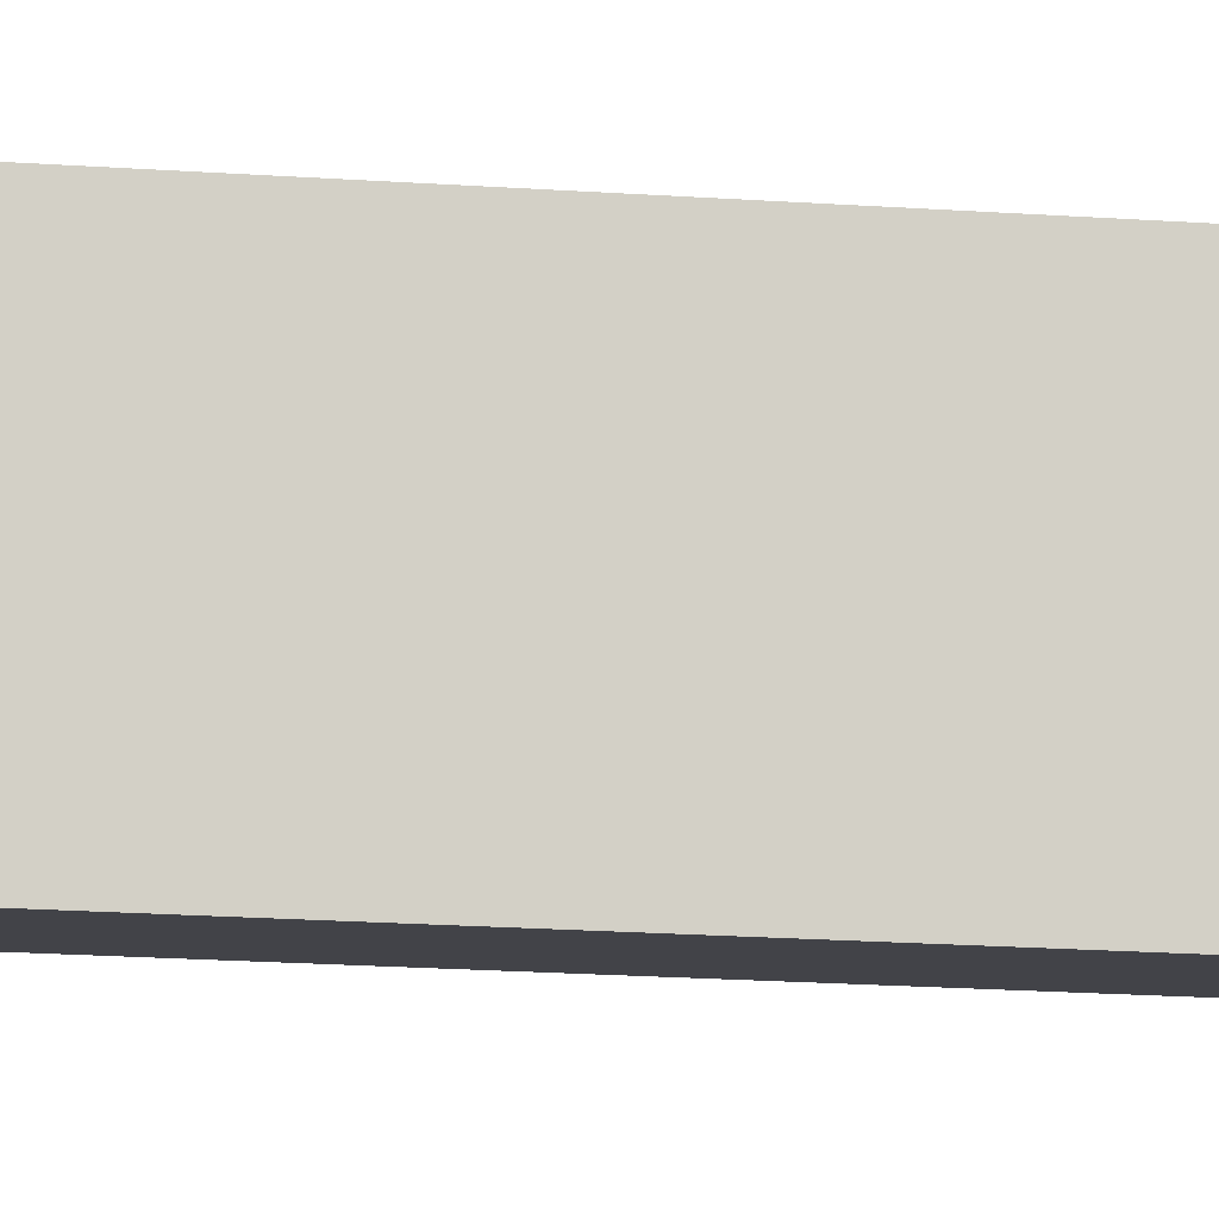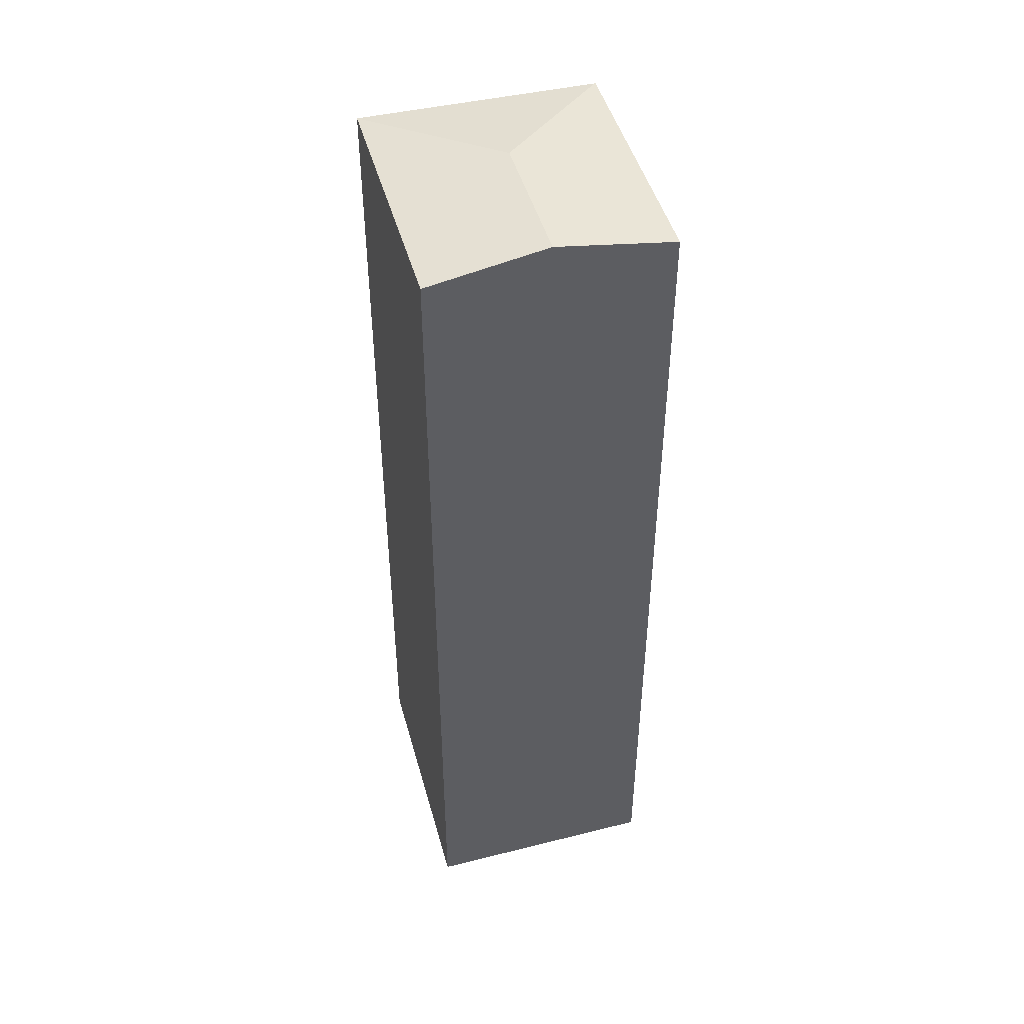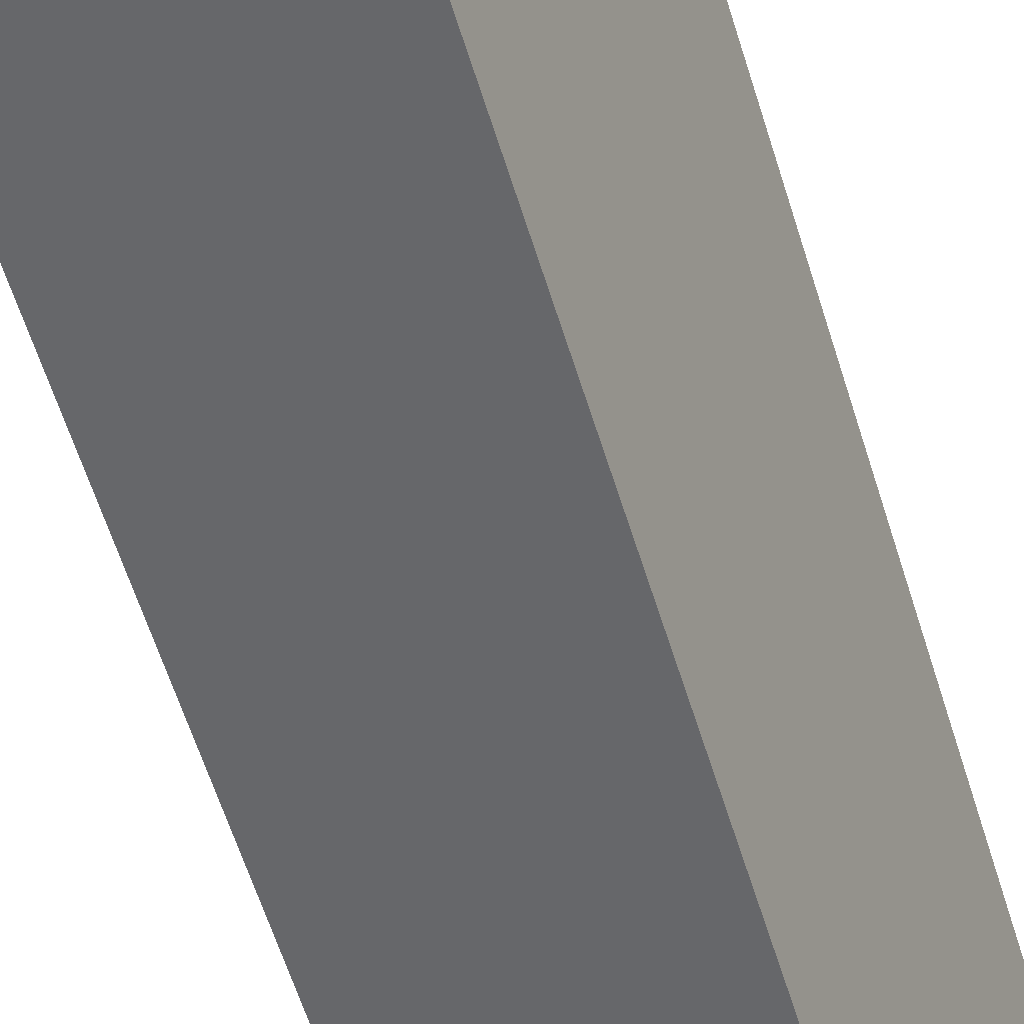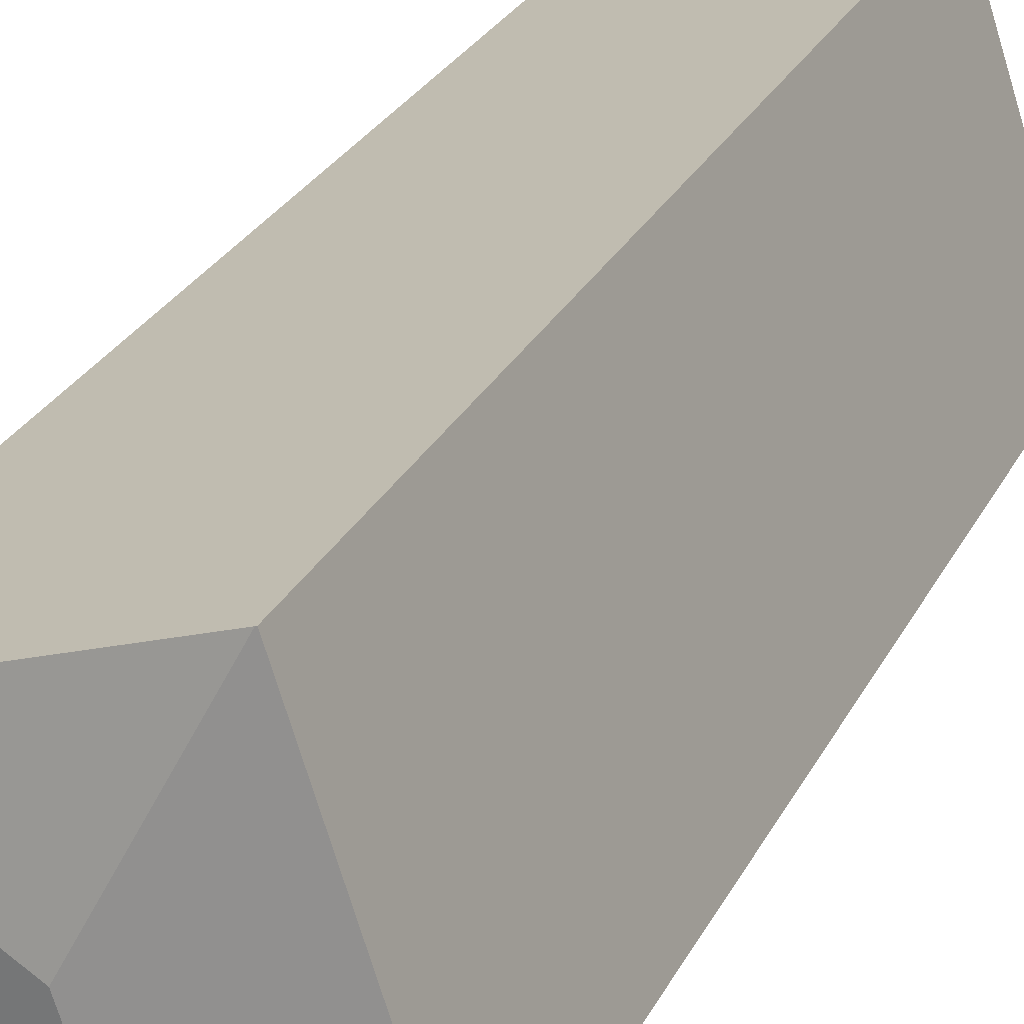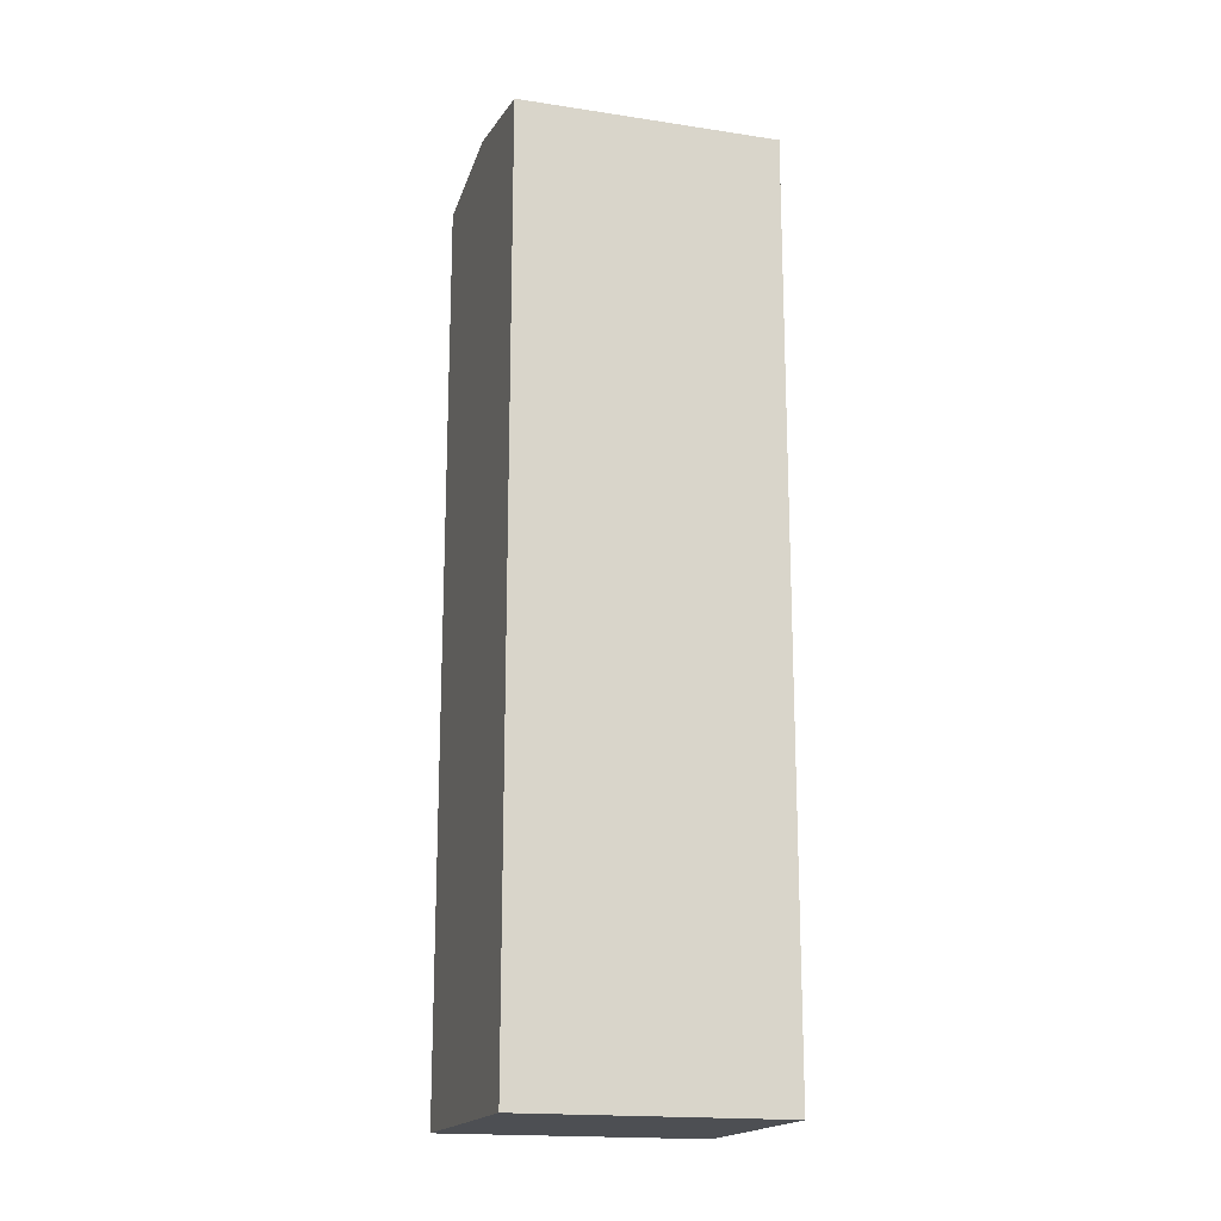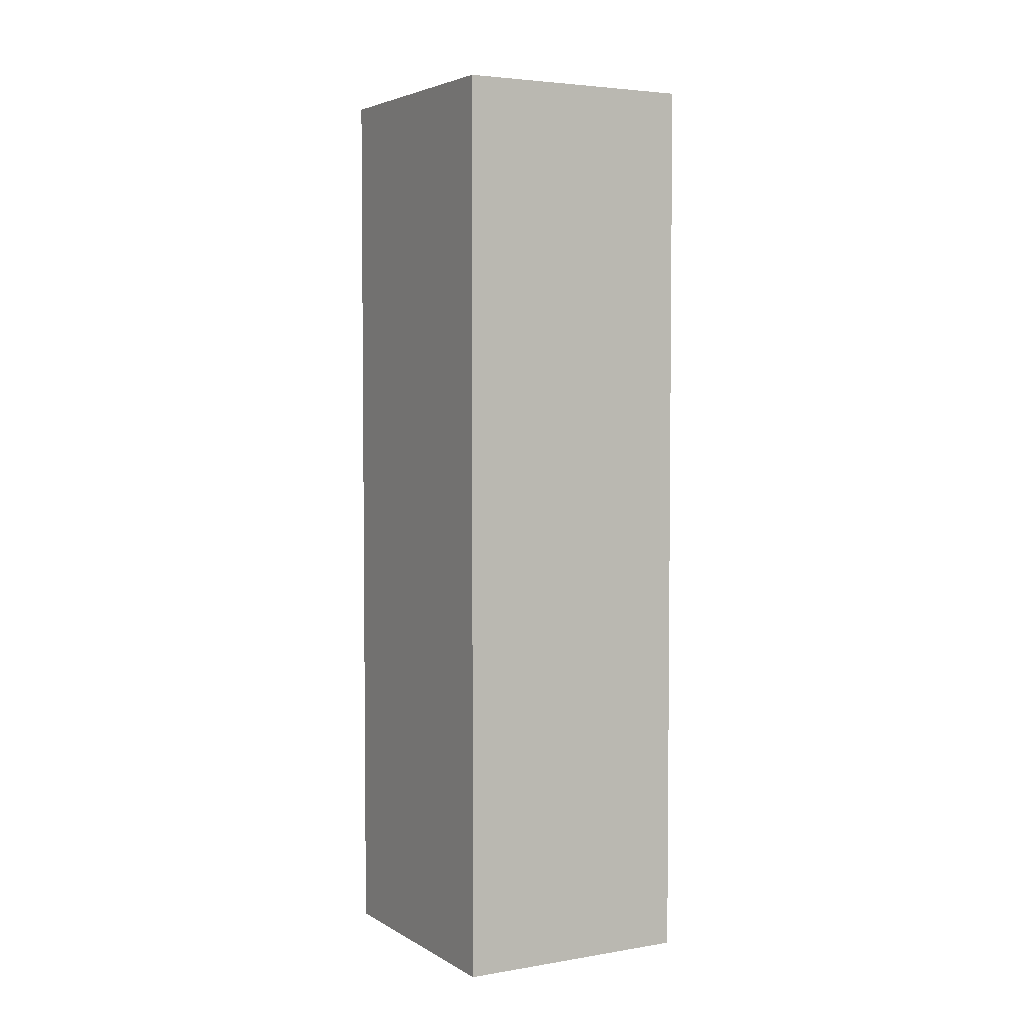
<metadata>
{"format":"obj","ext":"obj","renderer":"f3d","projection":"perspective","resolution":1024,"background":"white","views":[{"elev":-26.6,"azim":84.4,"up":"+Z"},{"elev":46.4,"azim":-177.0,"up":"+Y"},{"elev":-61.1,"azim":17.3,"up":"+Z"},{"elev":24.9,"azim":-159.4,"up":"+Z"},{"elev":-17.6,"azim":-88.7,"up":"+Y"},{"elev":3.9,"azim":-11.5,"up":"+Y"}]}
</metadata>
<code>
v  2.96 24.59 -1.022
v  8.132 24.06 4.627
v  5.931 24.06 -2.047
v  4.151 24.59 2.591
v  2.14 24.06 6.526
v  0 24.07 1.474e-15
v  2.117 24.06 6.533
v  2.117 -4e-16 6.533
v  8.132 -2.833e-16 4.627
v  2.14 -3.996e-16 6.526
v  5.931 1.253e-16 -2.047
v  0 0 0
v  2.96 6.258e-17 -1.022
g defaultobject
f 1 2 3
f 2 1 4
f 4 5 2
f 6 4 1
f 4 6 7
f 4 7 5
f 7 2 5
f 2 7 8
f 2 8 9
f 9 8 10
f 9 3 2
f 3 9 11
f 3 6 1
f 6 3 11
f 6 11 12
f 12 11 13
f 12 7 6
f 7 12 8
f 10 11 9
f 11 10 8
f 11 8 12
f 11 12 13

</code>
